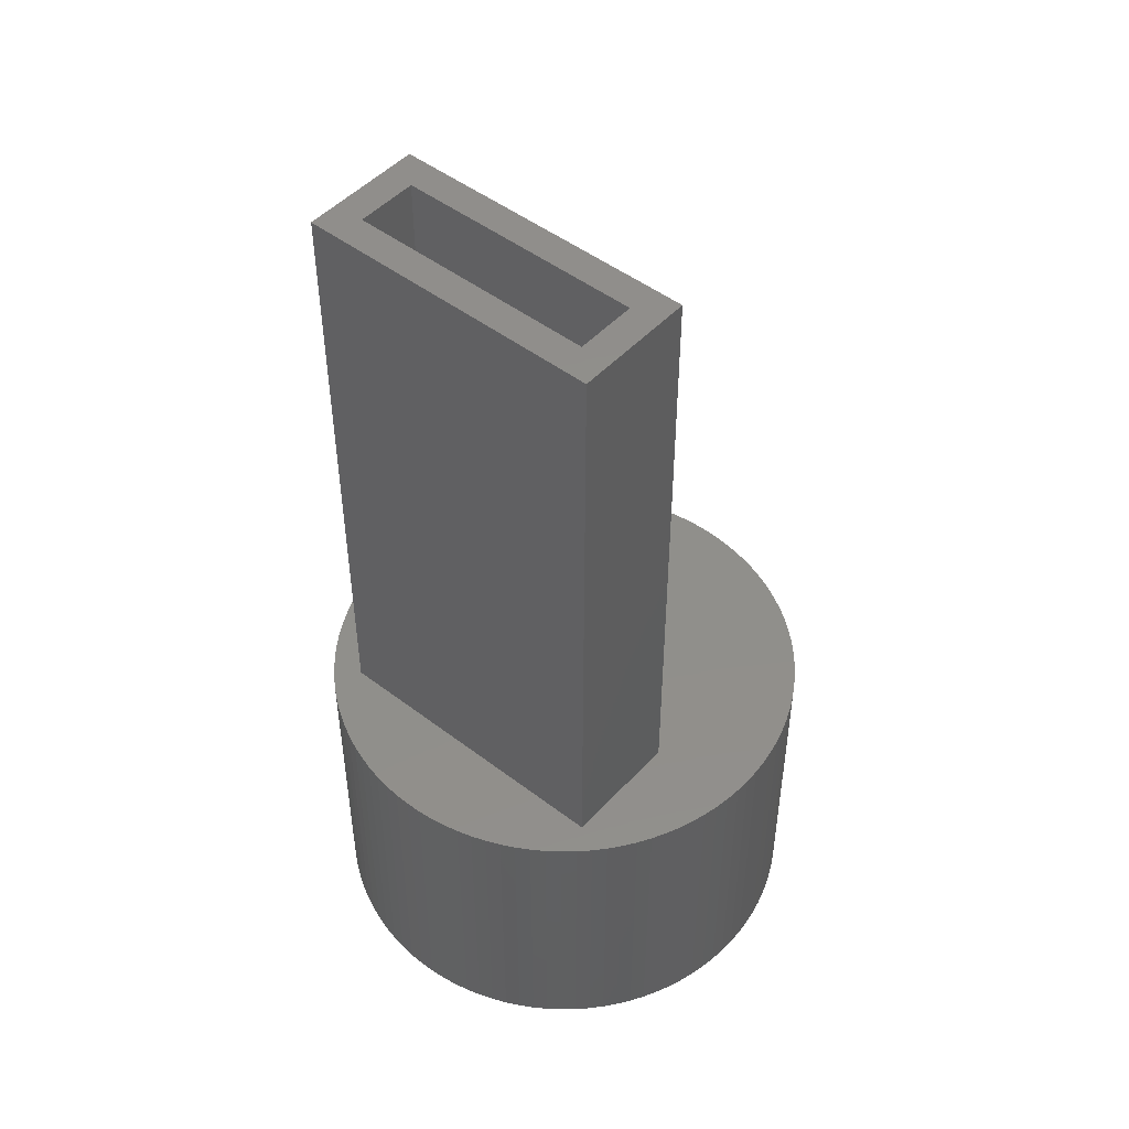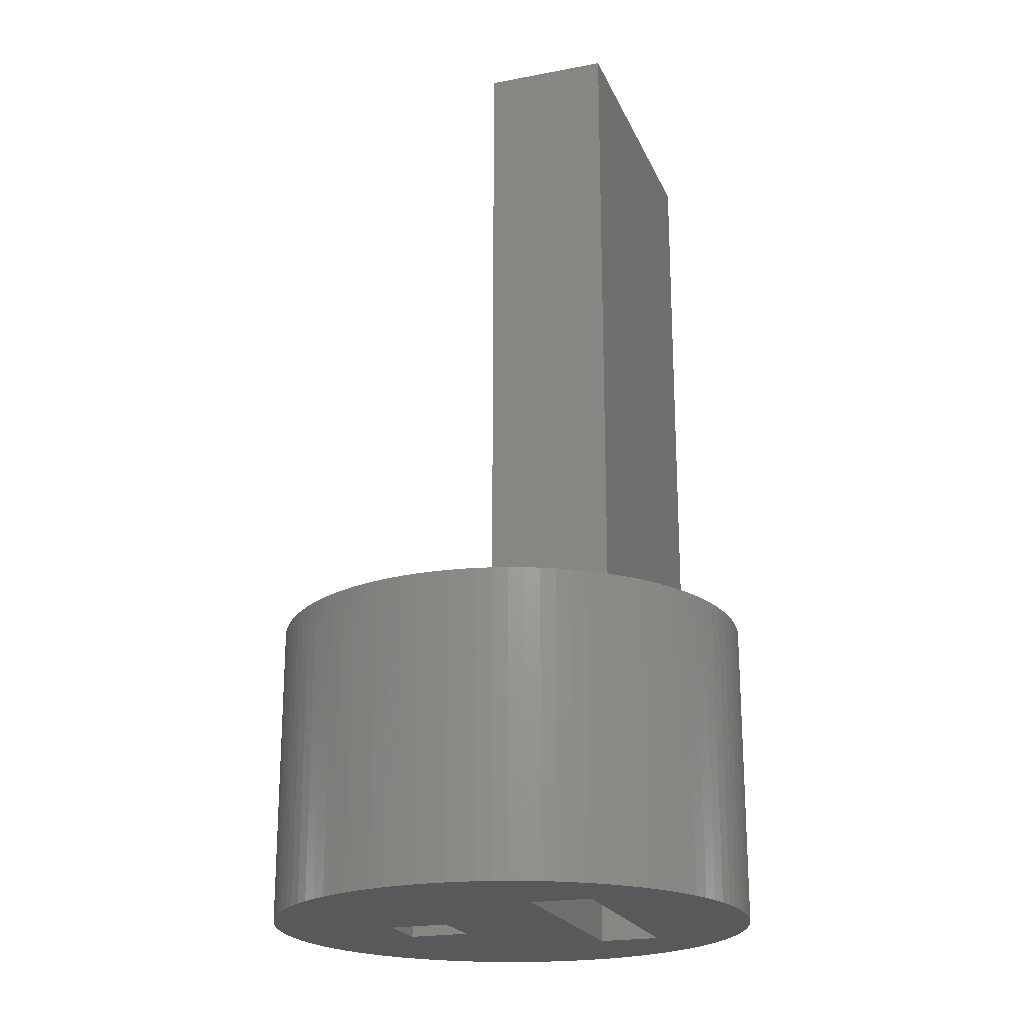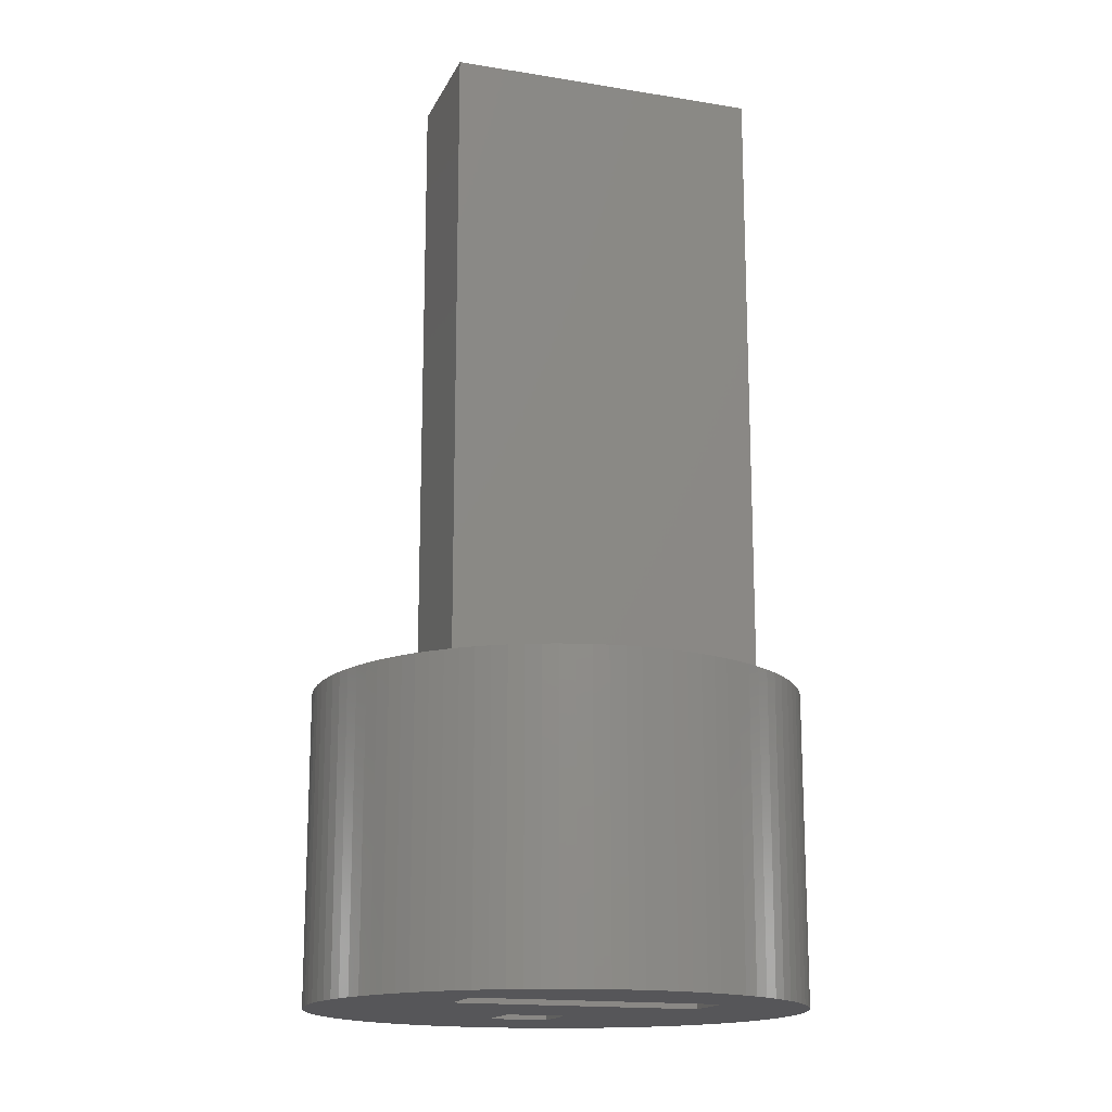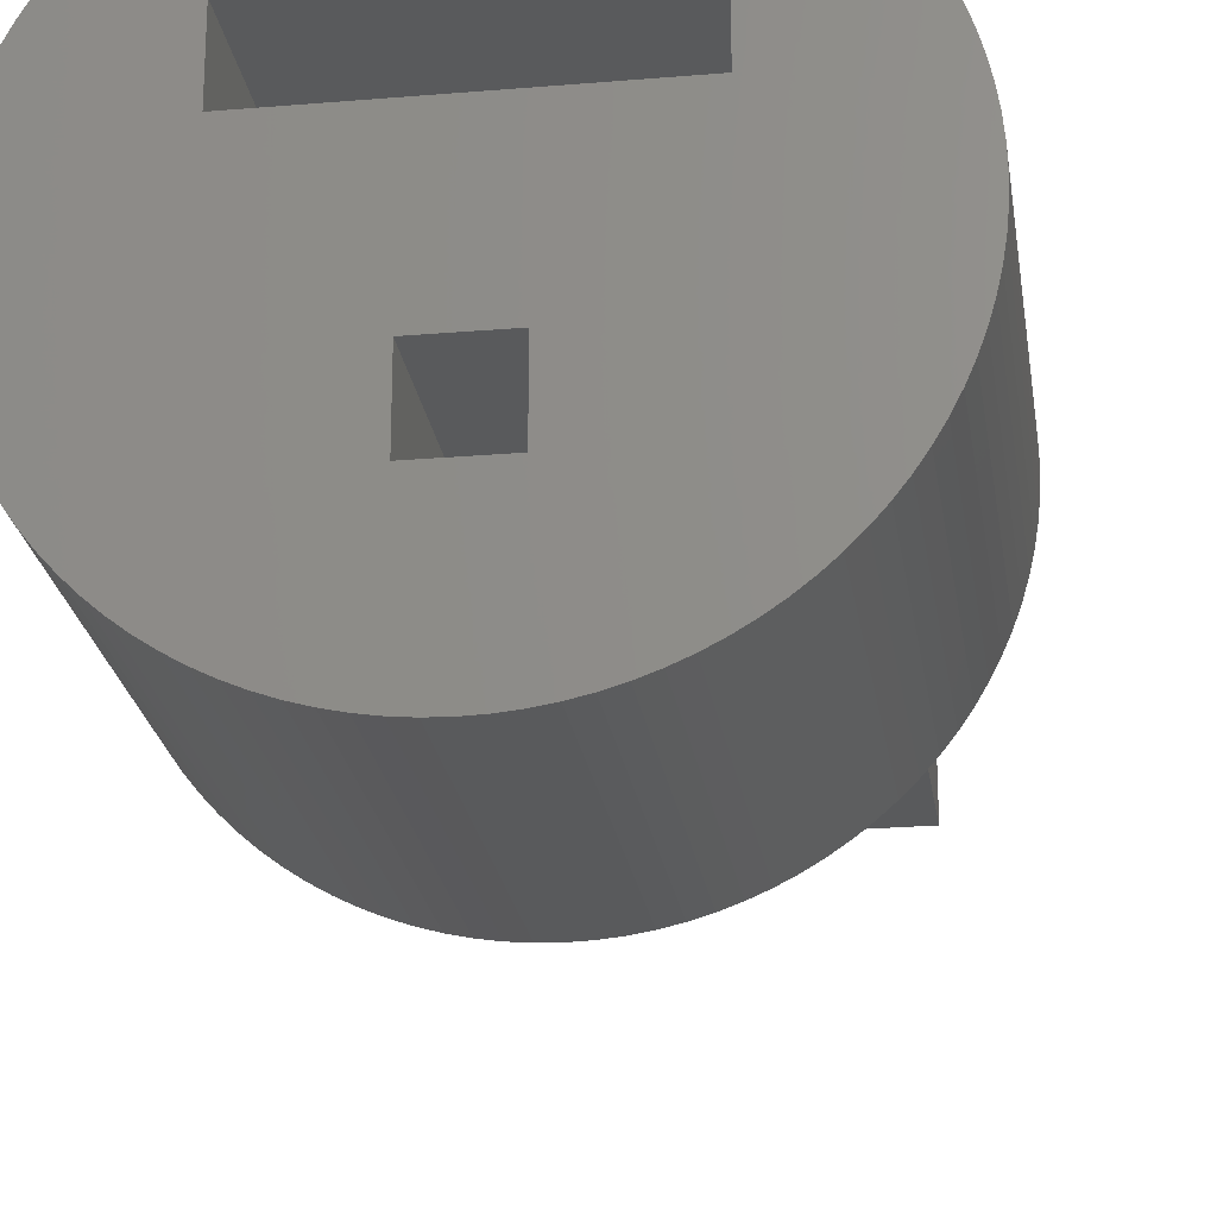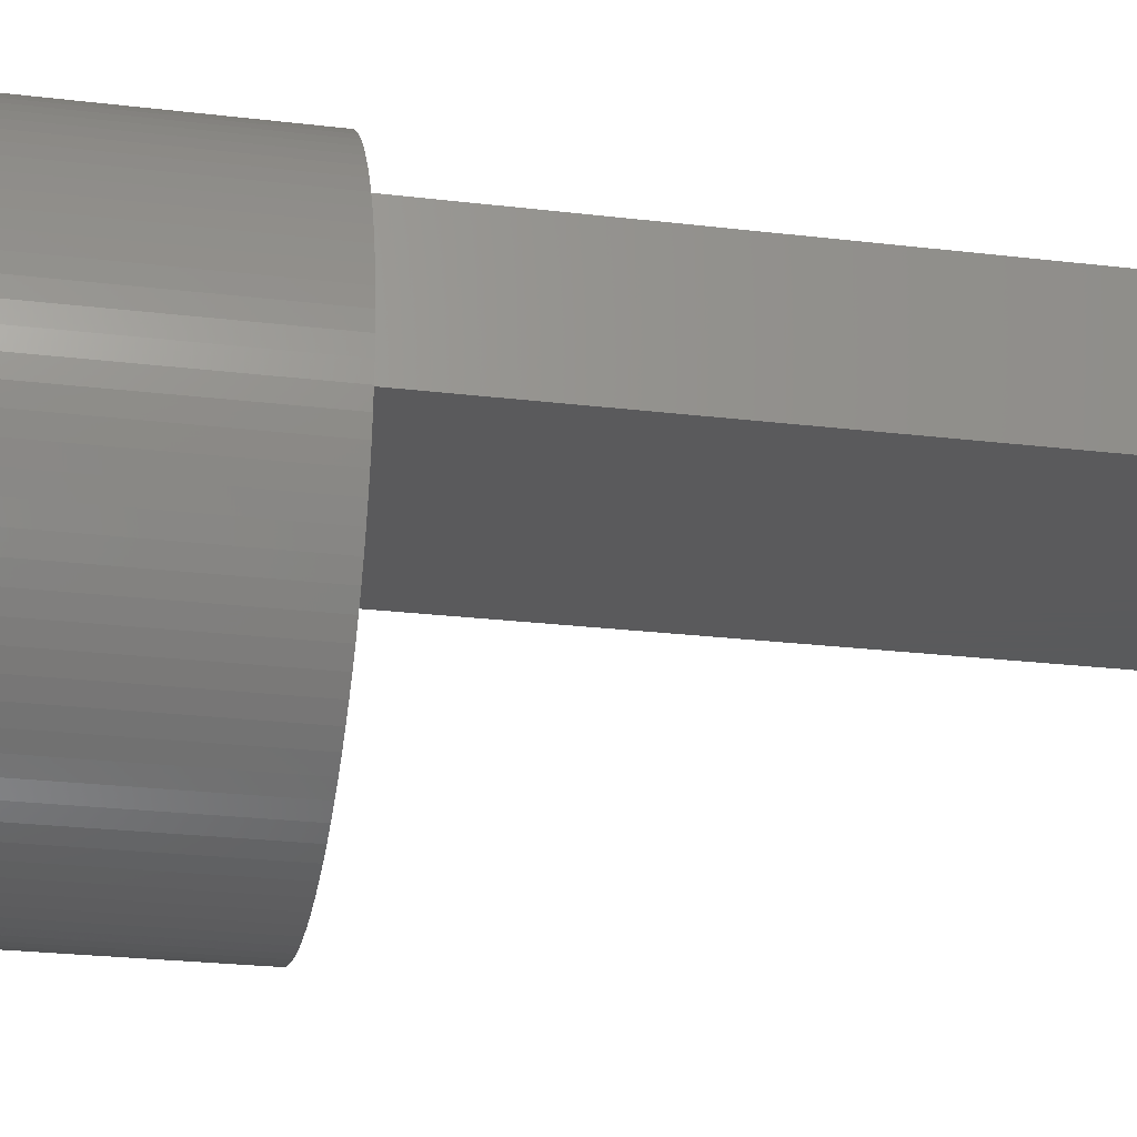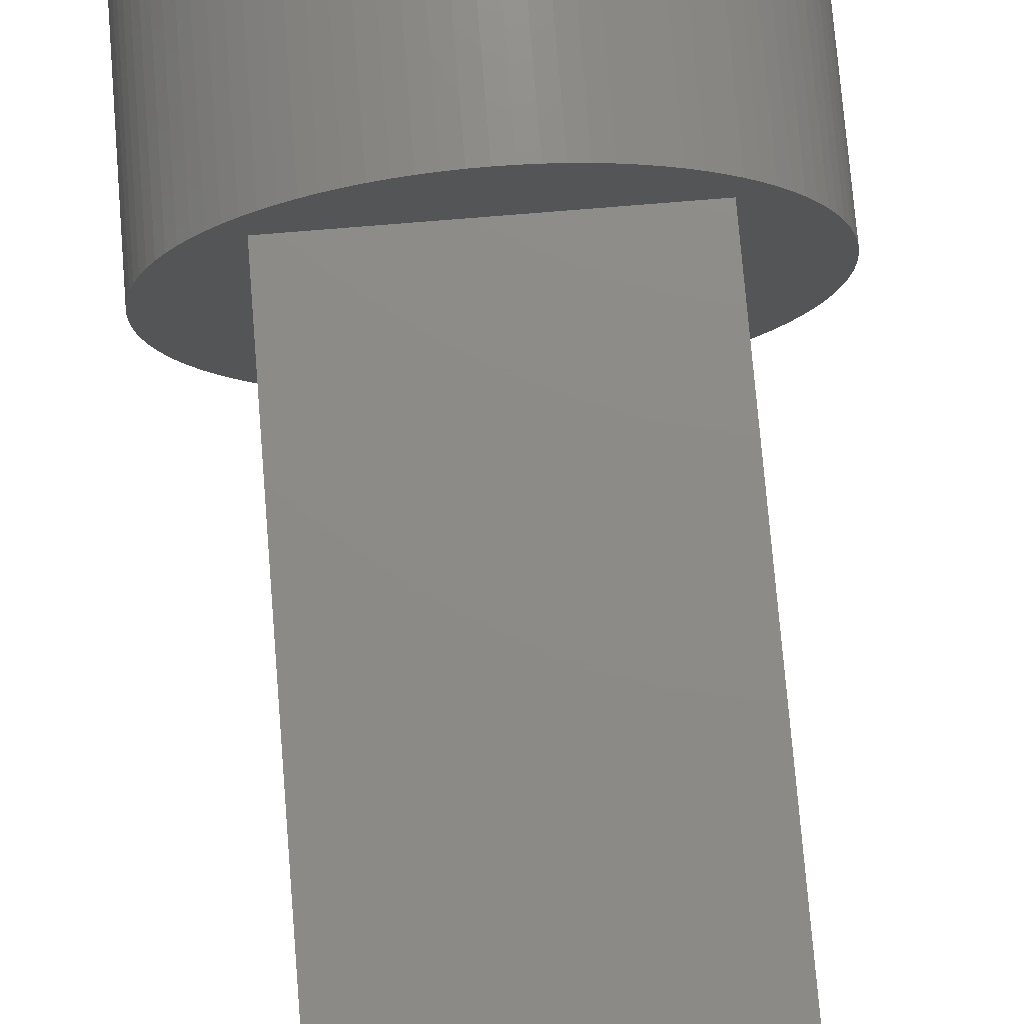
<metadata>
{"format":"stl","ext":"stl","renderer":"f3d","projection":"perspective","resolution":1024,"background":"white","views":[{"elev":48.5,"azim":-139.6,"up":"+Z"},{"elev":-21.3,"azim":108.8,"up":"+Z"},{"elev":-16.2,"azim":161.4,"up":"+Z"},{"elev":-23.2,"azim":-171.8,"up":"+Y"},{"elev":-24.2,"azim":-101.3,"up":"+Y"},{"elev":76.1,"azim":-4.7,"up":"+Y"}]}
</metadata>
<code>
# stl→obj: 226 verts, 456 faces
v 4.702 6.472 0
v 4.287 6.755 10
v 4.702 6.472 10
v 4.287 6.755 0
v -2.472 7.608 0
v -2.945 7.438 10
v -2.472 7.608 10
v -2.945 7.438 0
v -7.239 3.406 0
v -7.01 3.854 10
v -7.01 3.854 0
v -7.239 3.406 10
v 7.984 -0.5023 10
v 8 0 0
v 8 0 10
v 7.984 -0.5023 0
v 7.937 1.003 10
v 7.858 1.499 0
v 7.858 1.499 10
v 7.937 1.003 0
v 7.749 1.99 10
v 7.608 2.472 0
v 7.608 2.472 10
v 7.749 1.99 0
v 3.854 7.01 10
v 3.854 7.01 0
v -4.287 6.755 0
v -4.702 6.472 10
v -4.287 6.755 10
v -4.702 6.472 0
v 1.99 -7.749 0
v 2.472 -7.608 10
v 1.99 -7.749 10
v 2.472 -7.608 0
v 5.476 -5.832 10
v 5.832 -5.476 0
v 5.832 -5.476 10
v 5.476 -5.832 0
v -0.5023 -7.984 0
v 0 -8 10
v -0.5023 -7.984 10
v 0 -8 0
v 7.937 1 10
v 7.984 0.5023 10
v 7.984 0.5023 0
v 7.239 3.406 10
v 7.01 3.854 0
v 7.01 3.854 10
v 7.239 3.406 0
v 6.755 4.287 0
v 6.755 4.287 10
v 5.832 5.476 10
v 5.476 5.832 0
v 5.476 5.832 10
v 5.832 5.476 0
v 6.164 5.099 10
v 6.164 5.099 0
v 5.099 6.164 0
v 5.099 6.164 10
v 2.472 7.608 0
v 1.99 7.749 10
v 2.472 7.608 10
v 1.99 7.749 0
v 1.499 7.858 0
v 1.003 7.937 10
v 1.499 7.858 10
v 1.003 7.937 0
v -7.608 2.472 0
v -7.438 2.945 10
v -7.438 2.945 0
v -7.608 2.472 10
v -7.749 1.99 0
v -7.749 1.99 10
v -5.832 5.476 0
v -5.476 5.832 10
v -5.476 5.832 0
v -5.832 5.476 10
v -6.164 5.099 0
v -6.164 5.099 10
v -1.003 7.937 0
v -1.499 7.858 10
v -1.003 7.937 10
v -1.499 7.858 0
v -3.854 7.01 0
v -3.854 7.01 10
v 1.003 -7.937 0
v 1.499 -7.858 10
v 1.003 -7.937 10
v 1.499 -7.858 0
v 6.755 -4.287 10
v 7.01 -3.854 0
v 7.01 -3.854 10
v 6.755 -4.287 0
v 2.945 -7.438 0
v 3.406 -7.239 10
v 2.945 -7.438 10
v 3.406 -7.239 0
v 3.854 -7.01 10
v 3.854 -7.01 0
v 4.287 -6.755 10
v 4.287 -6.755 0
v -2.472 -7.608 0
v -1.99 -7.749 10
v -2.472 -7.608 10
v -1.99 -7.749 0
v -5.099 -6.164 0
v -4.702 -6.472 10
v -5.099 -6.164 10
v -4.702 -6.472 0
v -5.476 -5.832 0
v -5.832 -5.476 10
v -5.832 -5.476 0
v -5.476 -5.832 10
v -6.472 -4.702 0
v -6.755 -4.287 10
v -6.755 -4.287 0
v -6.472 -4.702 10
v -6.164 -5.099 0
v -6.164 -5.099 10
v -7.01 -3.854 10
v -7.01 -3.854 0
v 7.438 2.945 10
v 7.438 2.945 0
v 6.472 4.702 0
v 6.472 4.702 10
v 0.5023 7.984 0
v 0 8 10
v 0.5023 7.984 10
v 0 8 0
v 3.406 7.239 0
v 2.945 7.438 10
v 3.406 7.239 10
v 2.945 7.438 0
v -8 0 0
v -7.984 0.5023 10
v -7.984 0.5023 0
v -8 0 10
v -7.858 1.499 0
v -7.858 1.499 10
v -7.937 1.003 0
v -7.937 1.003 10
v -6.755 4.287 0
v -6.472 4.702 10
v -6.472 4.702 0
v -6.755 4.287 10
v -1.99 7.749 10
v -1.99 7.749 0
v -0.5023 7.984 10
v -0.5023 7.984 0
v -3.406 7.239 10
v -3.406 7.239 0
v -5.099 6.164 0
v -5.099 6.164 10
v 0.5023 -7.984 10
v 0.5023 -7.984 0
v 7.858 -1.499 10
v 7.937 -1.003 0
v 7.937 -1.003 10
v 7.858 -1.499 0
v 7.608 -2.472 10
v 7.749 -1.99 0
v 7.749 -1.99 10
v 7.608 -2.472 0
v 7.239 -3.406 0
v 7.239 -3.406 10
v 6.472 -4.702 10
v 6.472 -4.702 0
v 4.702 -6.472 0
v 5.099 -6.164 10
v 4.702 -6.472 10
v 5.099 -6.164 0
v -3.406 -7.239 0
v -2.945 -7.438 10
v -3.406 -7.239 10
v -2.945 -7.438 0
v -1.499 -7.858 10
v -1.499 -7.858 0
v -1.003 -7.937 0
v -1.003 -7.937 10
v -3.854 -7.01 0
v -3.854 -7.01 10
v -4.287 -6.755 10
v -4.287 -6.755 0
v -7.984 -0.5023 0
v -7.984 -0.5023 10
v -7.858 -1.499 0
v -7.937 -1.003 10
v -7.937 -1.003 0
v -7.858 -1.499 10
v 1 -4 0
v -1 -4 0
v 4 2 0
v 1 -2 0
v 7.438 -2.945 0
v 4 4 0
v 6.164 -5.099 0
v -1 -2 0
v -4 2 0
v -4 4 0
v -7.239 -3.406 0
v -7.438 -2.945 0
v -7.608 -2.472 0
v -7.749 -1.99 0
v -7.749 -1.99 10
v -7.608 -2.472 10
v -7.438 -2.945 10
v -7.239 -3.406 10
v 5 1 10
v 7.438 -2.945 10
v 1 -2 10
v 6.164 -5.099 10
v 1 -4 10
v -1 -2 10
v -1 -4 10
v -5 1 10
v -7.937 1 10
v 5 5 10
v -5 5 10
v -5 5 30
v -5 1 30
v 5 5 30
v 4 4 30
v 5 1 30
v -4 4 30
v -4 2 30
v 4 2 30
f 1 2 3
f 2 1 4
f 5 6 7
f 6 5 8
f 9 10 11
f 10 9 12
f 13 14 15
f 14 13 16
f 17 18 19
f 18 17 20
f 21 22 23
f 22 21 24
f 4 25 2
f 25 4 26
f 27 28 29
f 28 27 30
f 31 32 33
f 32 31 34
f 35 36 37
f 36 35 38
f 39 40 41
f 40 39 42
f 43 20 17
f 44 20 43
f 20 44 45
f 46 47 48
f 47 46 49
f 48 50 51
f 50 48 47
f 52 53 54
f 53 52 55
f 56 55 52
f 55 56 57
f 58 3 59
f 3 58 1
f 60 61 62
f 61 60 63
f 64 65 66
f 65 64 67
f 68 69 70
f 69 68 71
f 72 71 68
f 71 72 73
f 74 75 76
f 75 74 77
f 78 77 74
f 77 78 79
f 80 81 82
f 81 80 83
f 84 29 85
f 29 84 27
f 15 45 44
f 45 15 14
f 86 87 88
f 87 86 89
f 90 91 92
f 91 90 93
f 94 95 96
f 95 94 97
f 97 98 95
f 98 97 99
f 99 100 98
f 100 99 101
f 102 103 104
f 103 102 105
f 106 107 108
f 107 106 109
f 110 111 112
f 111 110 113
f 114 115 116
f 115 114 117
f 118 117 114
f 117 118 119
f 116 120 121
f 120 116 115
f 122 49 46
f 49 122 123
f 51 124 125
f 124 51 50
f 126 127 128
f 127 126 129
f 130 131 132
f 131 130 133
f 133 62 131
f 62 133 60
f 63 66 61
f 66 63 64
f 134 135 136
f 135 134 137
f 70 12 9
f 12 70 69
f 138 73 72
f 73 138 139
f 140 139 138
f 139 140 141
f 142 143 144
f 143 142 145
f 11 145 142
f 145 11 10
f 144 79 78
f 79 144 143
f 83 146 81
f 146 83 147
f 147 7 146
f 7 147 5
f 129 148 127
f 148 129 149
f 149 82 148
f 82 149 80
f 8 150 6
f 150 8 151
f 151 85 150
f 85 151 84
f 152 75 153
f 75 152 76
f 42 154 40
f 154 42 155
f 156 157 158
f 157 156 159
f 158 16 13
f 16 158 157
f 160 161 162
f 161 160 163
f 92 164 165
f 164 92 91
f 166 93 90
f 93 166 167
f 34 96 32
f 96 34 94
f 168 169 170
f 169 168 171
f 171 35 169
f 35 171 38
f 172 173 174
f 173 172 175
f 105 176 103
f 176 105 177
f 178 41 179
f 41 178 39
f 175 104 173
f 104 175 102
f 177 179 176
f 179 177 178
f 180 174 181
f 174 180 172
f 109 182 107
f 182 109 183
f 183 181 182
f 181 183 180
f 110 108 113
f 108 110 106
f 184 137 134
f 137 184 185
f 186 187 188
f 187 186 189
f 155 190 86
f 42 190 155
f 191 42 39
f 42 191 190
f 177 191 178
f 178 191 39
f 192 14 16
f 192 16 157
f 14 192 45
f 192 157 159
f 45 192 20
f 192 159 161
f 20 192 18
f 192 161 163
f 18 192 24
f 193 163 194
f 24 192 22
f 193 194 164
f 22 192 123
f 193 164 91
f 123 192 49
f 193 91 93
f 49 192 47
f 193 93 167
f 195 47 192
f 193 167 196
f 47 195 50
f 190 196 36
f 50 195 124
f 190 36 38
f 124 195 57
f 190 38 171
f 57 195 55
f 190 171 168
f 55 195 53
f 190 168 101
f 53 195 58
f 58 195 1
f 190 101 99
f 190 99 97
f 190 97 94
f 190 94 34
f 190 34 31
f 190 31 89
f 190 89 86
f 196 190 193
f 163 193 192
f 197 192 193
f 105 191 177
f 102 191 105
f 175 191 102
f 172 191 175
f 180 191 172
f 183 191 180
f 197 198 192
f 109 191 183
f 110 191 106
f 106 191 109
f 1 195 4
f 195 26 4
f 195 130 26
f 195 133 130
f 195 60 133
f 195 63 60
f 195 64 63
f 195 67 64
f 195 126 67
f 195 129 126
f 199 129 195
f 129 199 149
f 149 199 80
f 80 199 83
f 83 199 147
f 147 199 5
f 5 199 8
f 8 199 151
f 151 199 84
f 199 27 84
f 112 191 110
f 118 191 112
f 199 30 27
f 191 118 197
f 199 152 30
f 114 197 118
f 199 76 152
f 116 197 114
f 199 74 76
f 121 197 116
f 199 78 74
f 200 197 121
f 199 144 78
f 201 197 200
f 199 142 144
f 202 197 201
f 199 11 142
f 197 202 198
f 198 11 199
f 203 198 202
f 11 198 9
f 186 198 203
f 9 198 70
f 188 198 186
f 70 198 68
f 184 198 188
f 68 198 72
f 134 198 184
f 72 198 138
f 136 198 134
f 138 198 140
f 140 198 136
f 188 185 184
f 185 188 187
f 203 189 186
f 189 203 204
f 201 205 202
f 205 201 206
f 202 204 203
f 204 202 205
f 200 206 201
f 206 200 207
f 19 24 21
f 24 19 18
f 23 123 122
f 123 23 22
f 125 57 56
f 57 125 124
f 53 59 54
f 59 53 58
f 26 132 25
f 132 26 130
f 67 128 65
f 128 67 126
f 208 15 44
f 208 44 43
f 15 208 13
f 13 208 158
f 158 208 156
f 156 208 162
f 162 208 160
f 160 208 209
f 209 208 165
f 165 208 92
f 210 92 208
f 92 210 90
f 90 210 166
f 166 210 211
f 212 211 210
f 211 212 37
f 37 212 35
f 35 212 169
f 169 212 170
f 100 212 98
f 98 212 95
f 95 212 96
f 96 212 32
f 32 212 33
f 33 212 87
f 170 212 100
f 208 213 210
f 119 214 213
f 214 176 179
f 214 103 176
f 214 104 103
f 214 173 104
f 214 174 173
f 214 181 174
f 214 182 181
f 214 107 182
f 215 213 208
f 120 213 215
f 214 108 107
f 214 113 108
f 214 111 113
f 214 119 111
f 213 117 119
f 213 115 117
f 213 120 115
f 215 207 120
f 215 206 207
f 215 205 206
f 215 204 205
f 215 189 204
f 215 187 189
f 135 215 216
f 137 215 135
f 215 185 187
f 215 137 185
f 87 212 88
f 212 154 88
f 212 40 154
f 214 40 212
f 40 214 41
f 41 214 179
f 3 217 59
f 2 217 3
f 25 217 2
f 132 217 25
f 131 217 132
f 62 217 131
f 61 217 62
f 66 217 61
f 65 217 66
f 128 217 65
f 127 217 128
f 218 127 148
f 218 148 82
f 218 82 81
f 218 81 146
f 218 146 7
f 218 7 6
f 218 6 150
f 218 150 85
f 218 85 29
f 218 29 28
f 127 218 217
f 153 218 28
f 75 218 153
f 77 218 75
f 79 218 77
f 143 218 79
f 145 218 143
f 10 218 145
f 218 10 215
f 12 215 10
f 69 215 12
f 71 215 69
f 73 215 71
f 139 215 73
f 141 215 139
f 215 141 216
f 208 17 19
f 208 19 21
f 208 21 23
f 208 23 122
f 208 122 46
f 208 46 48
f 217 48 51
f 217 51 125
f 217 125 56
f 217 56 52
f 217 52 54
f 217 54 59
f 48 217 208
f 17 208 43
f 140 216 141
f 136 216 140
f 216 136 135
f 30 153 28
f 153 30 152
f 162 159 156
f 159 162 161
f 209 163 160
f 163 209 194
f 37 196 211
f 196 37 36
f 211 167 166
f 167 211 196
f 89 33 87
f 33 89 31
f 155 88 154
f 88 155 86
f 101 170 100
f 170 101 168
f 112 119 118
f 119 112 111
f 121 207 200
f 207 121 120
f 165 194 209
f 194 165 164
f 215 219 218
f 219 215 220
f 221 222 223
f 221 224 222
f 224 219 225
f 219 224 221
f 226 223 222
f 225 223 226
f 225 220 223
f 220 225 219
f 223 217 221
f 217 223 208
f 217 219 221
f 219 217 218
f 214 197 213
f 197 214 191
f 190 210 193
f 210 190 212
f 197 210 213
f 210 197 193
f 190 214 212
f 214 190 191
f 225 199 224
f 199 225 198
f 192 222 195
f 222 192 226
f 192 225 226
f 225 192 198
f 199 222 224
f 222 199 195
f 215 223 220
f 223 215 208

</code>
